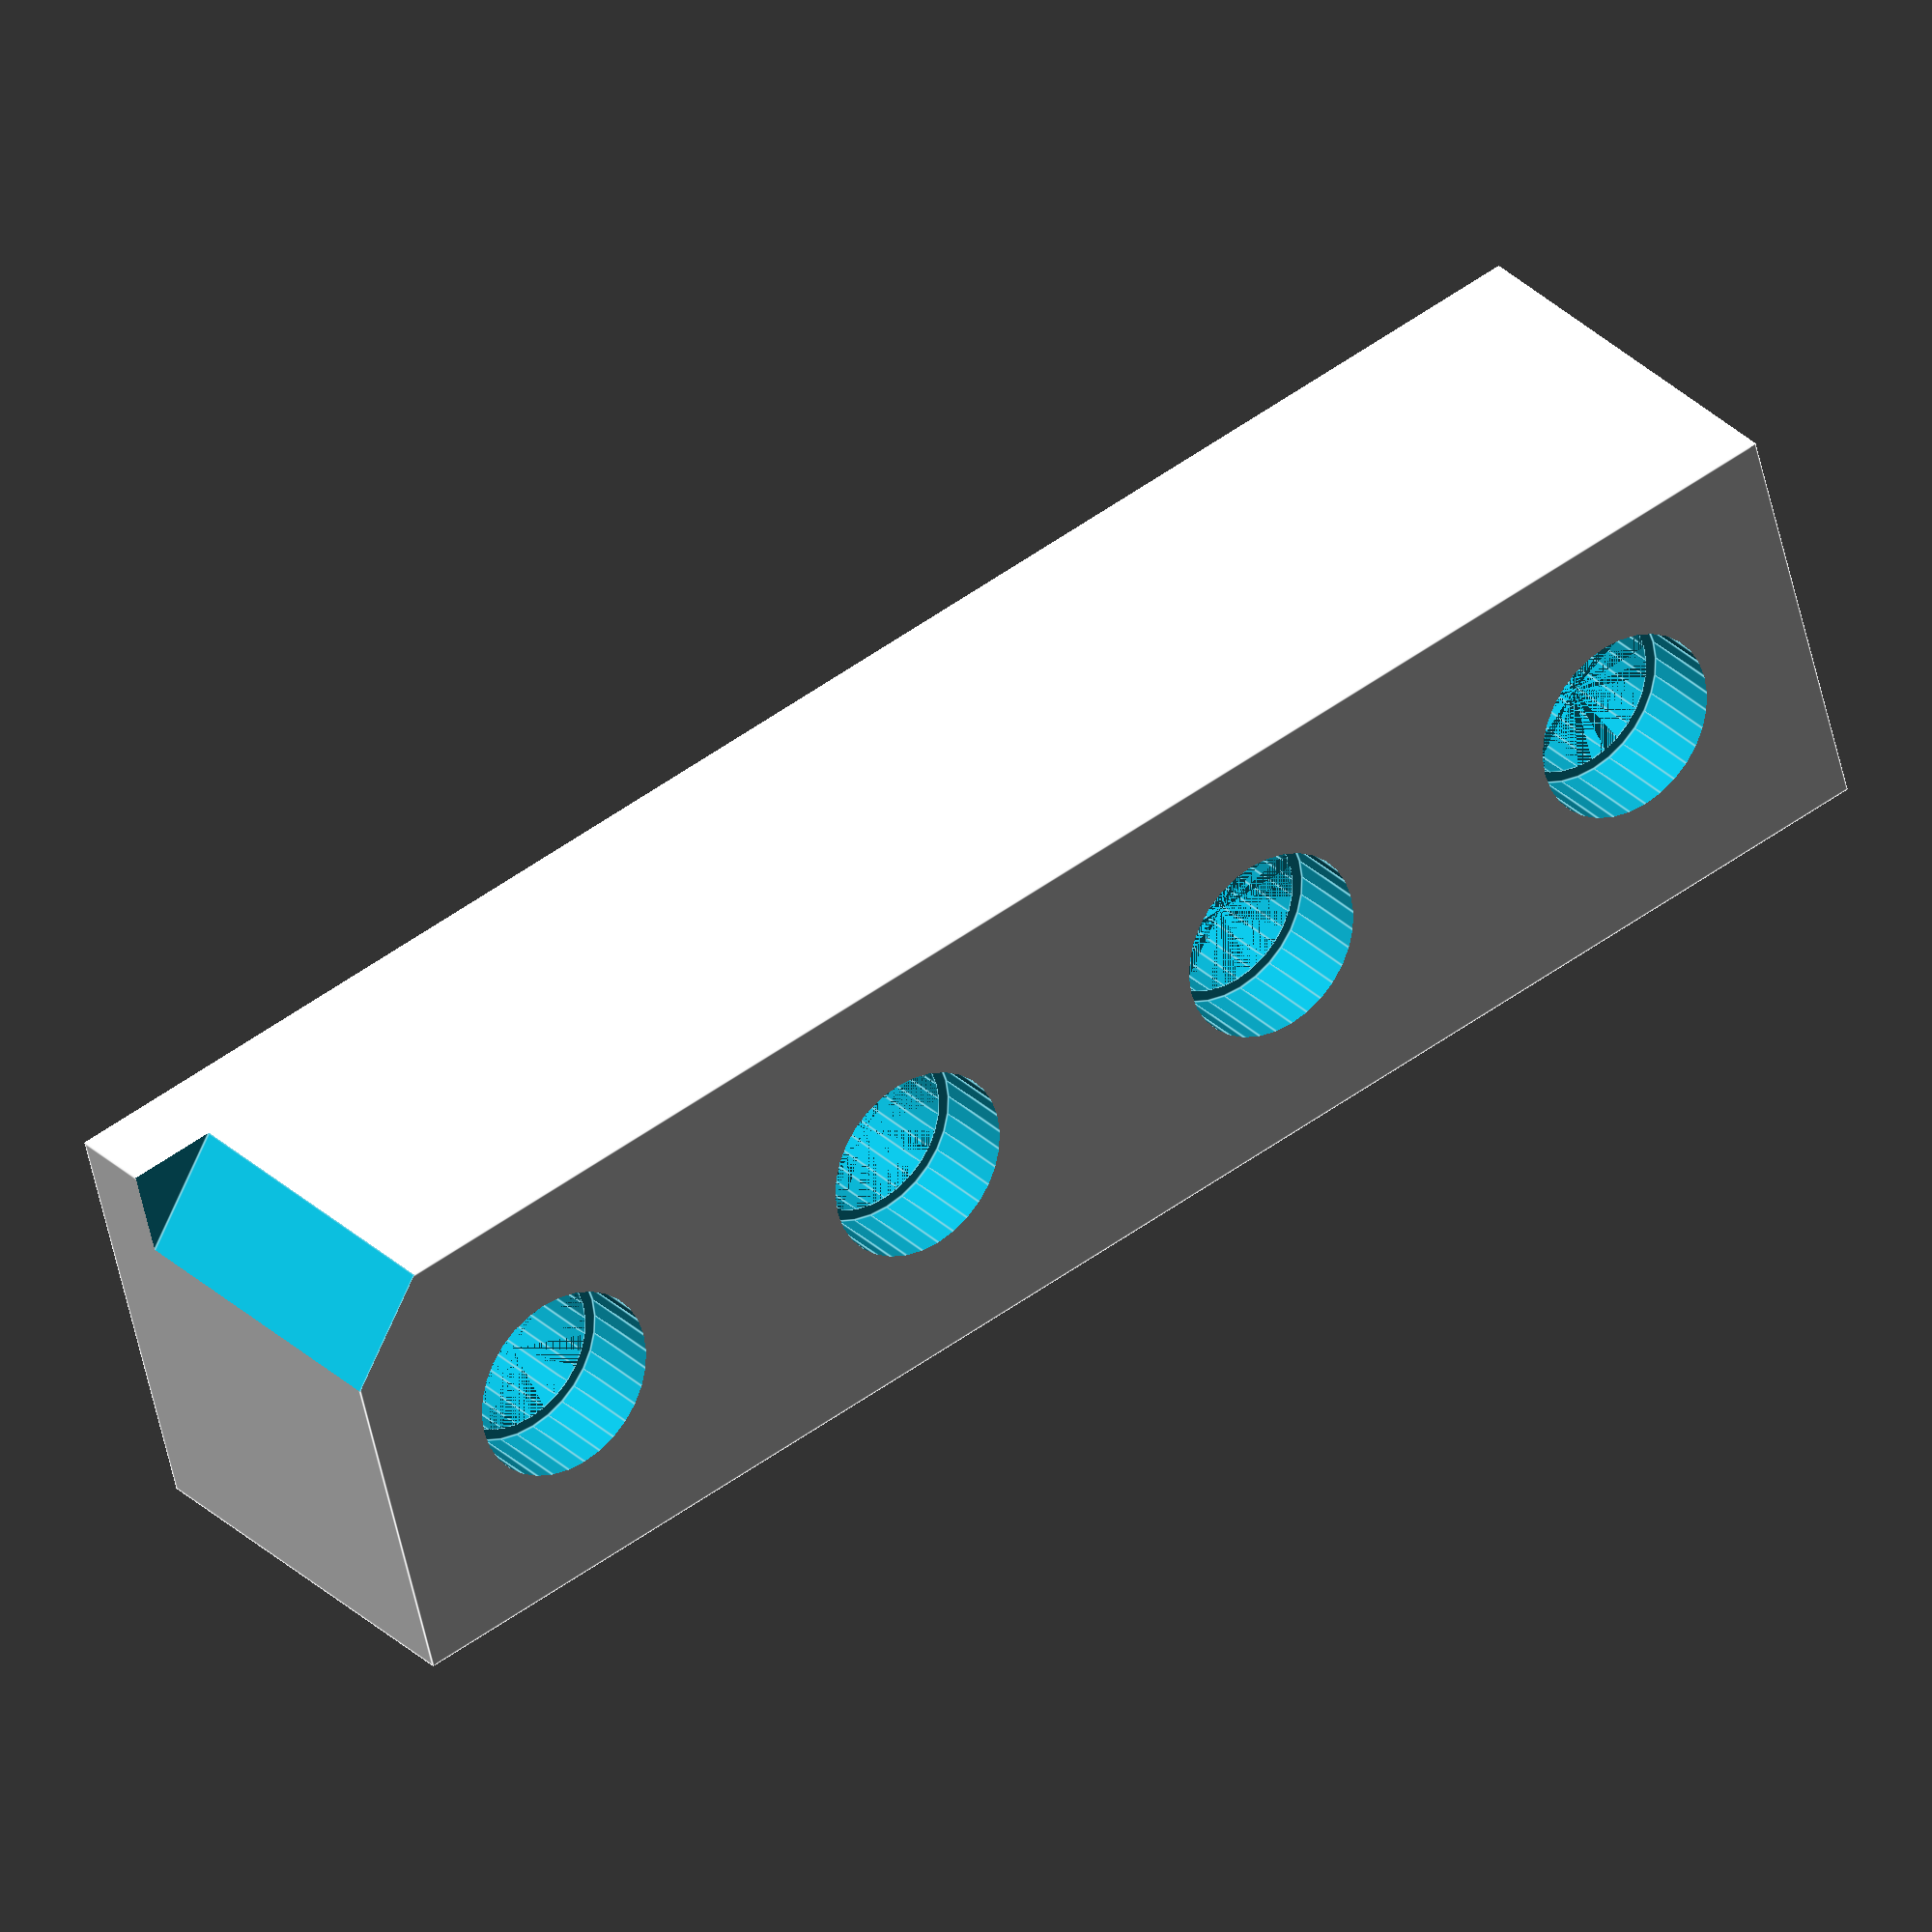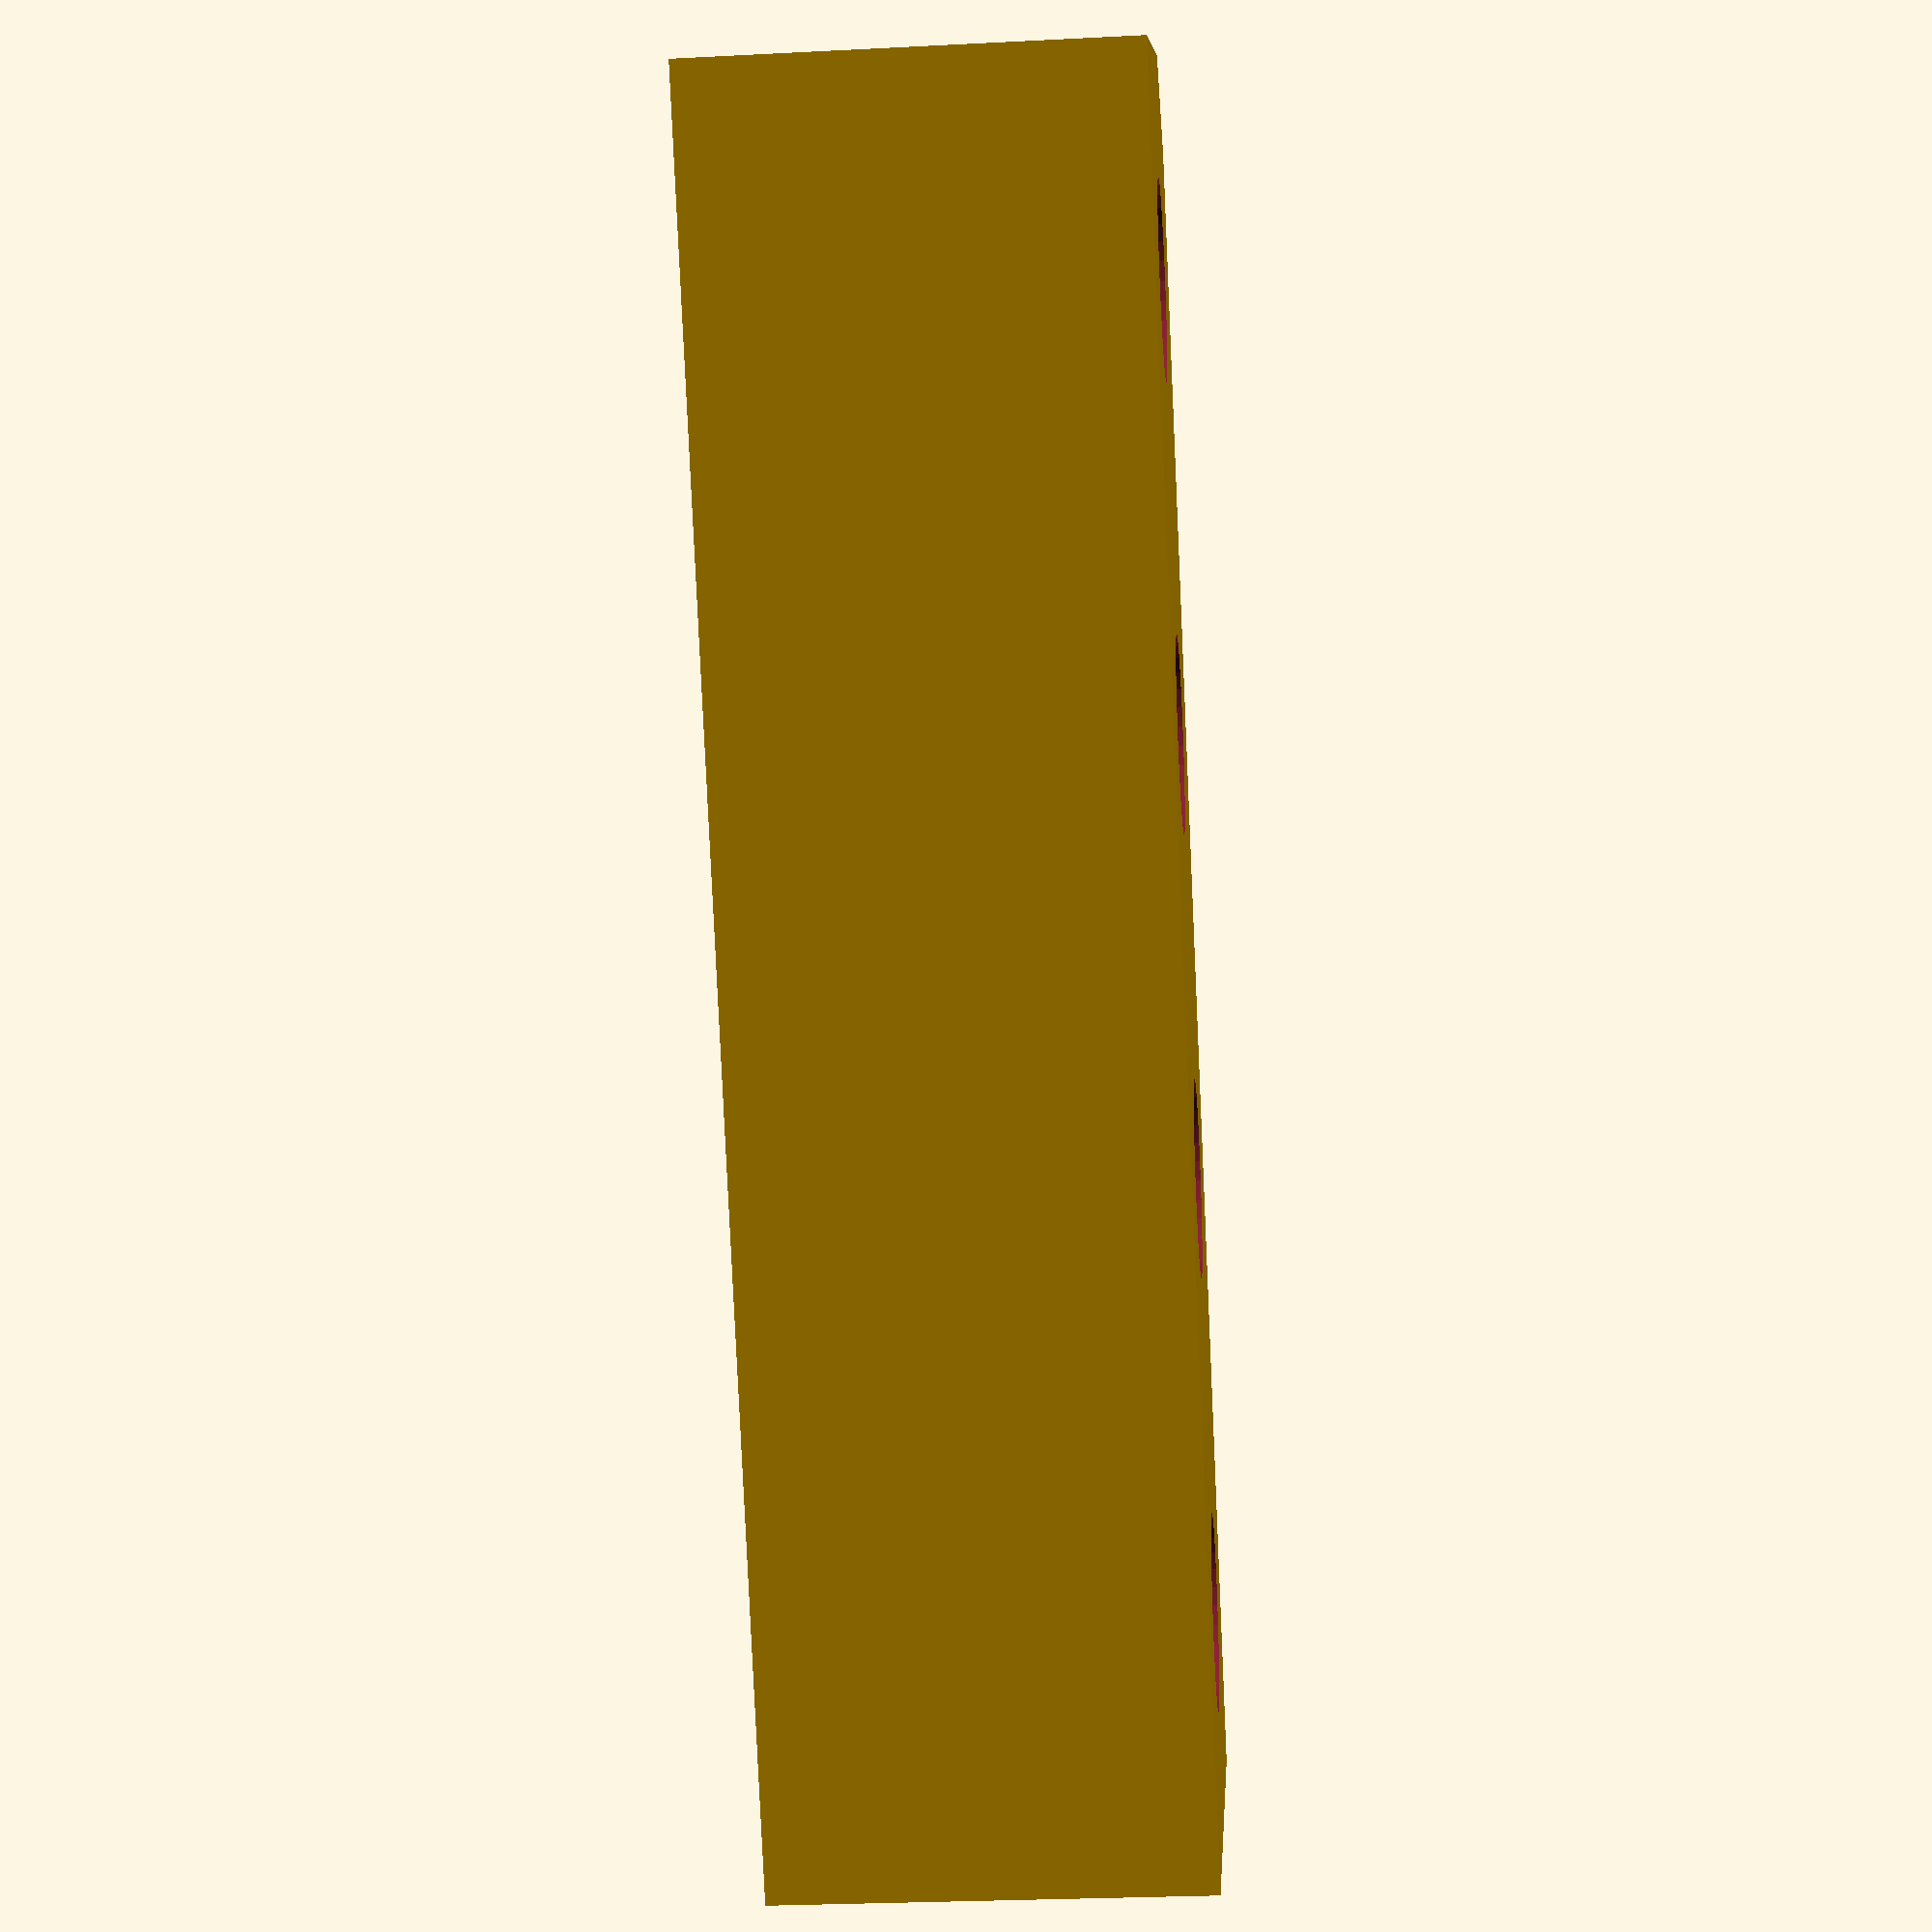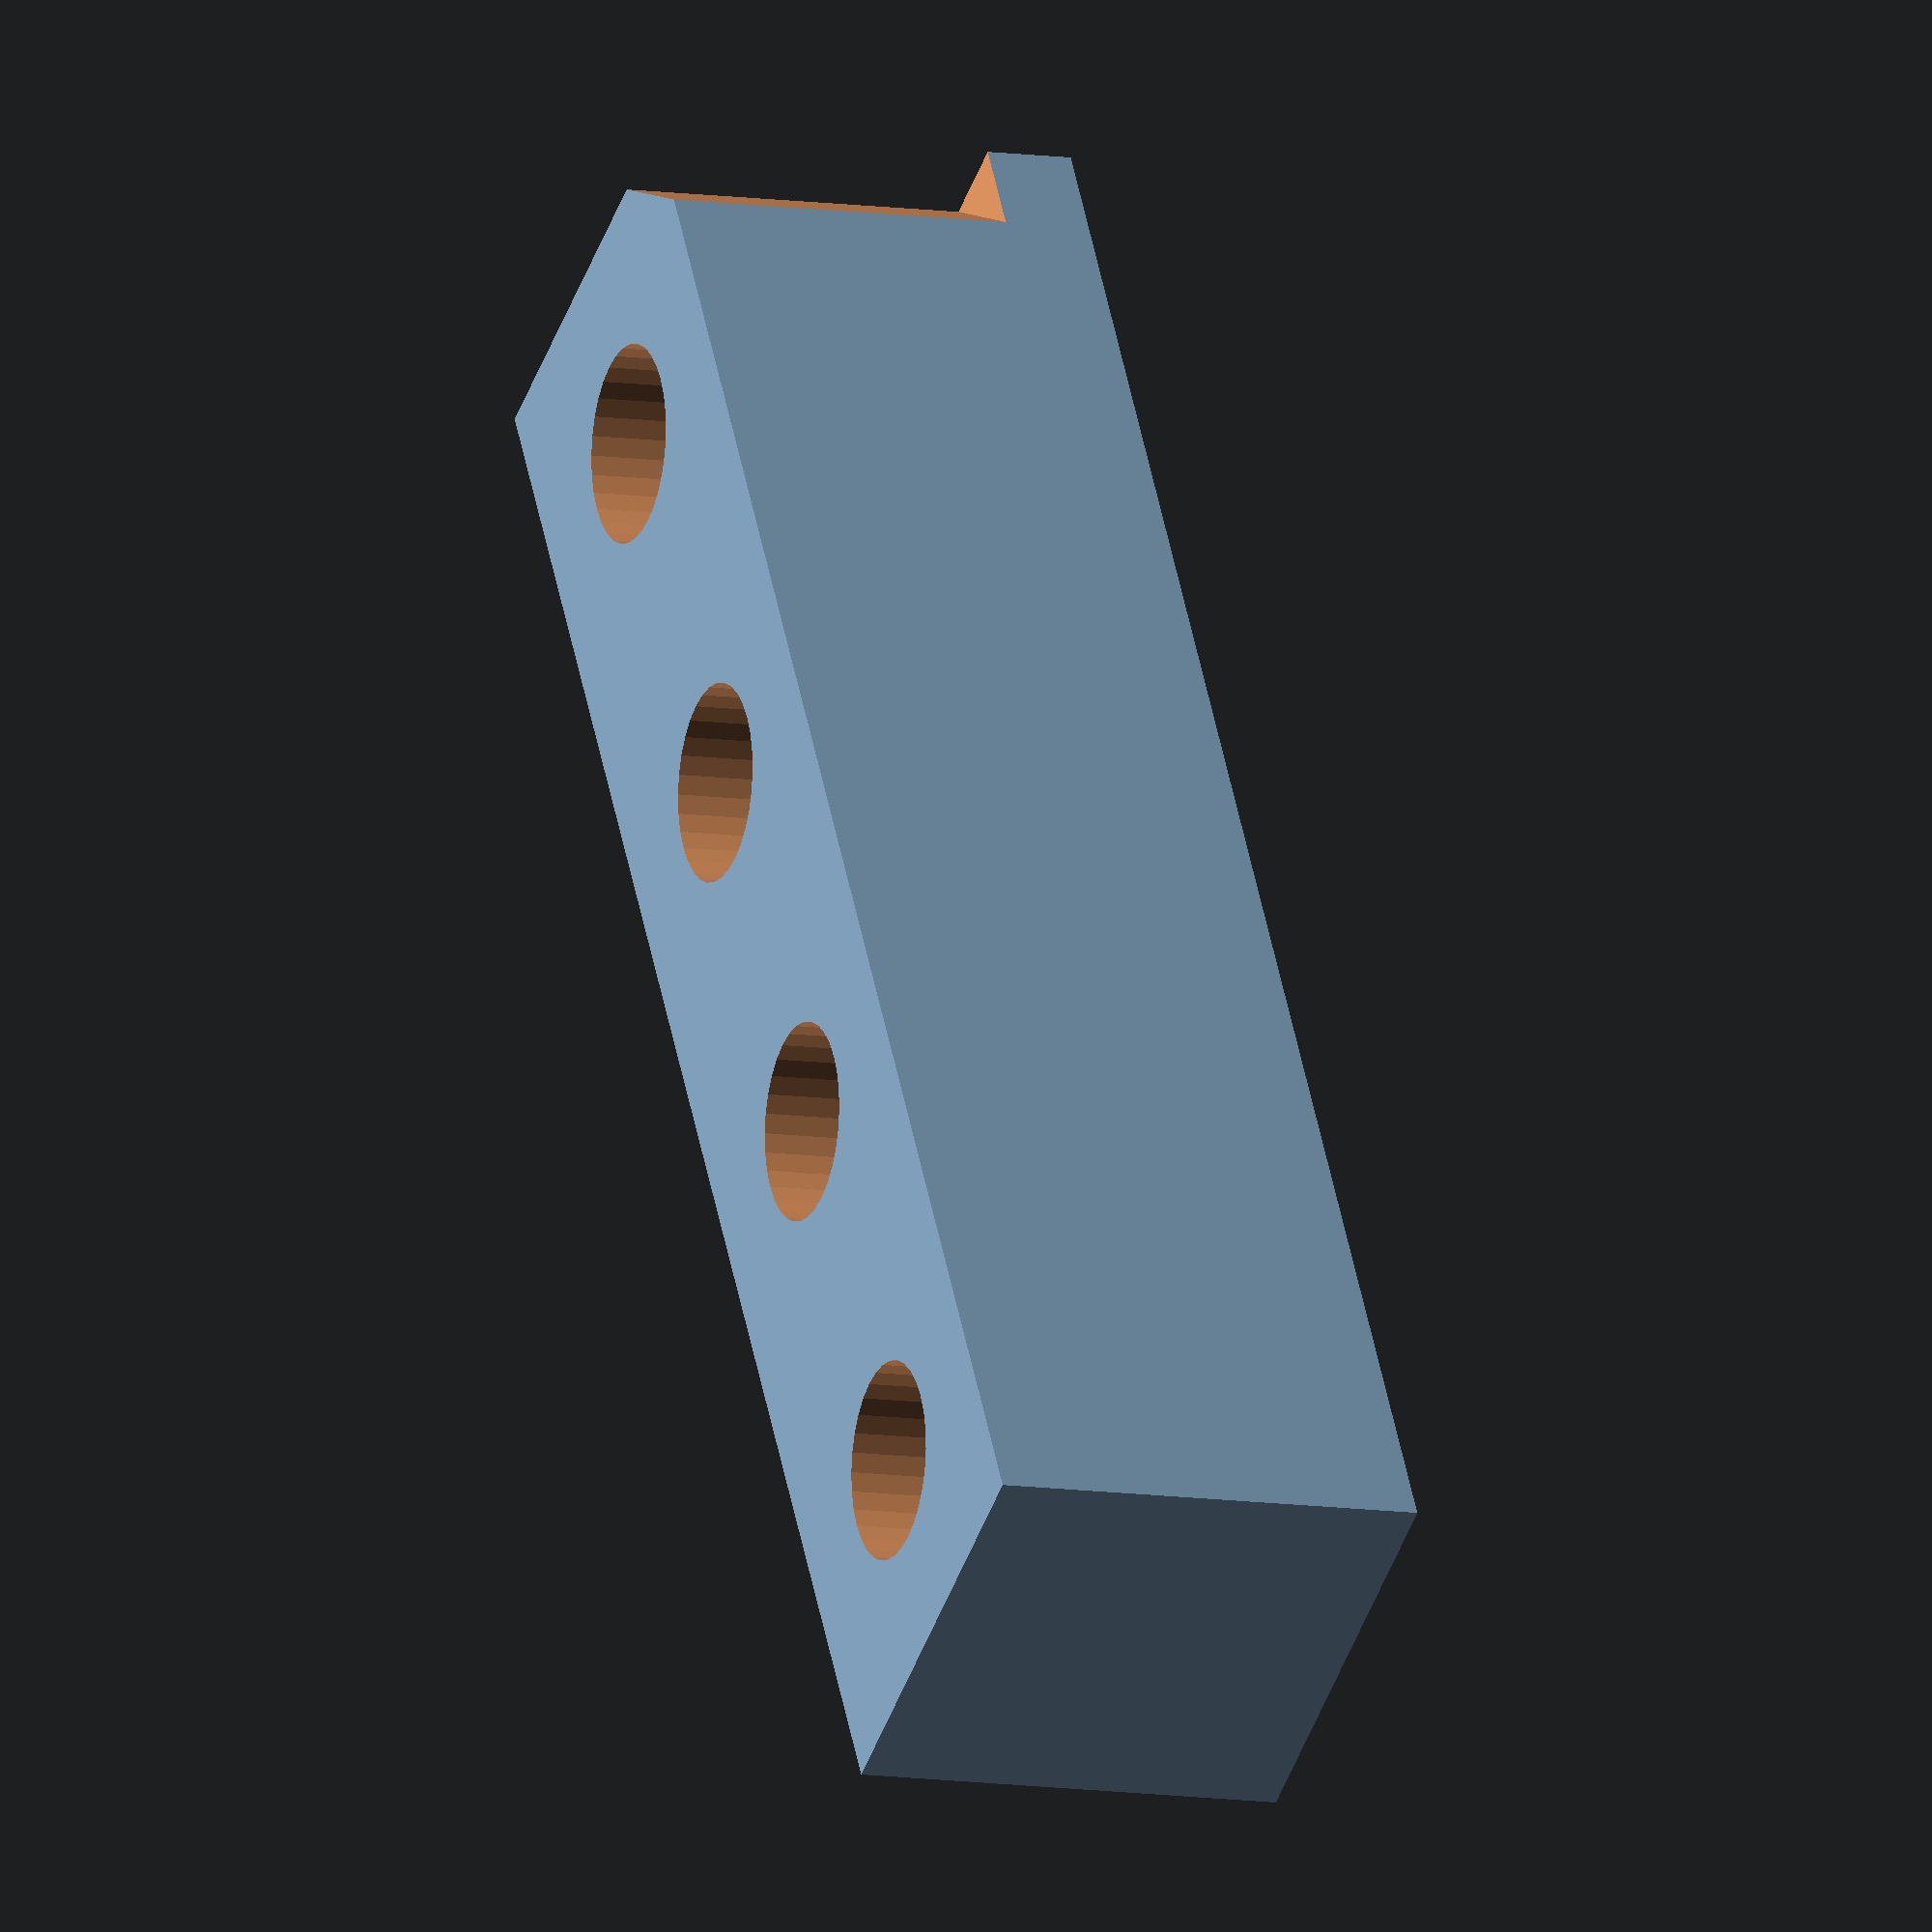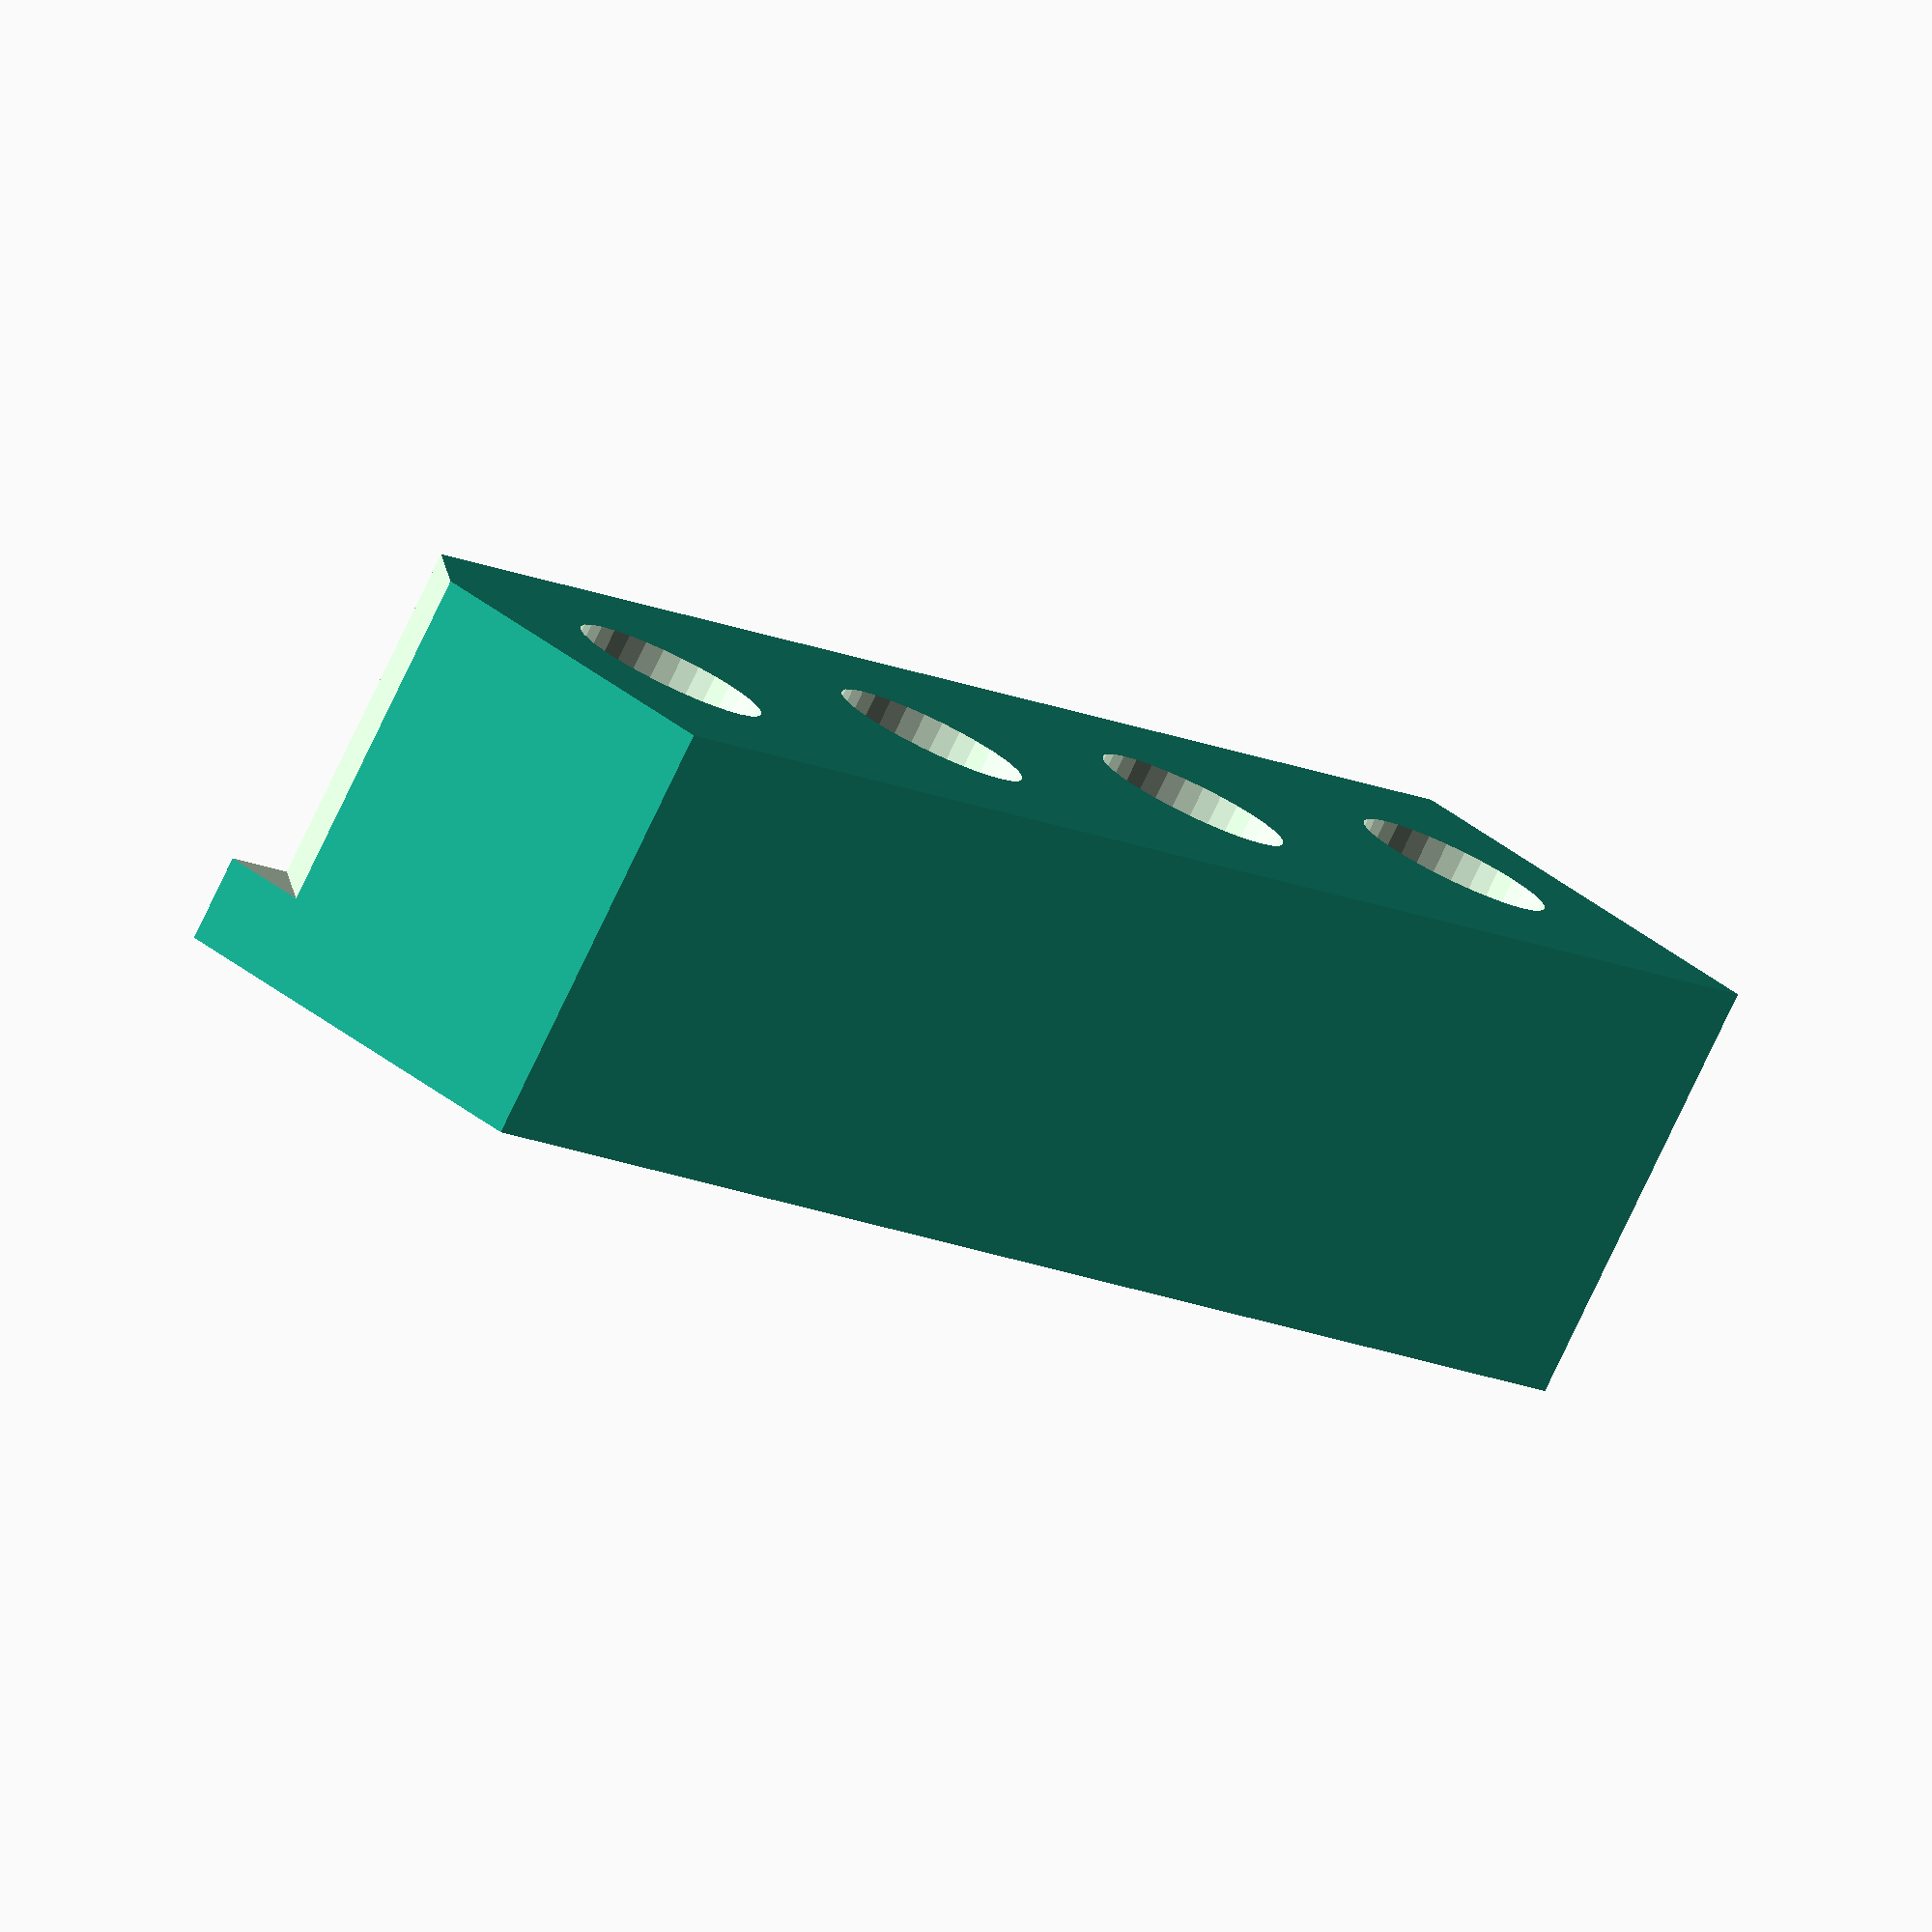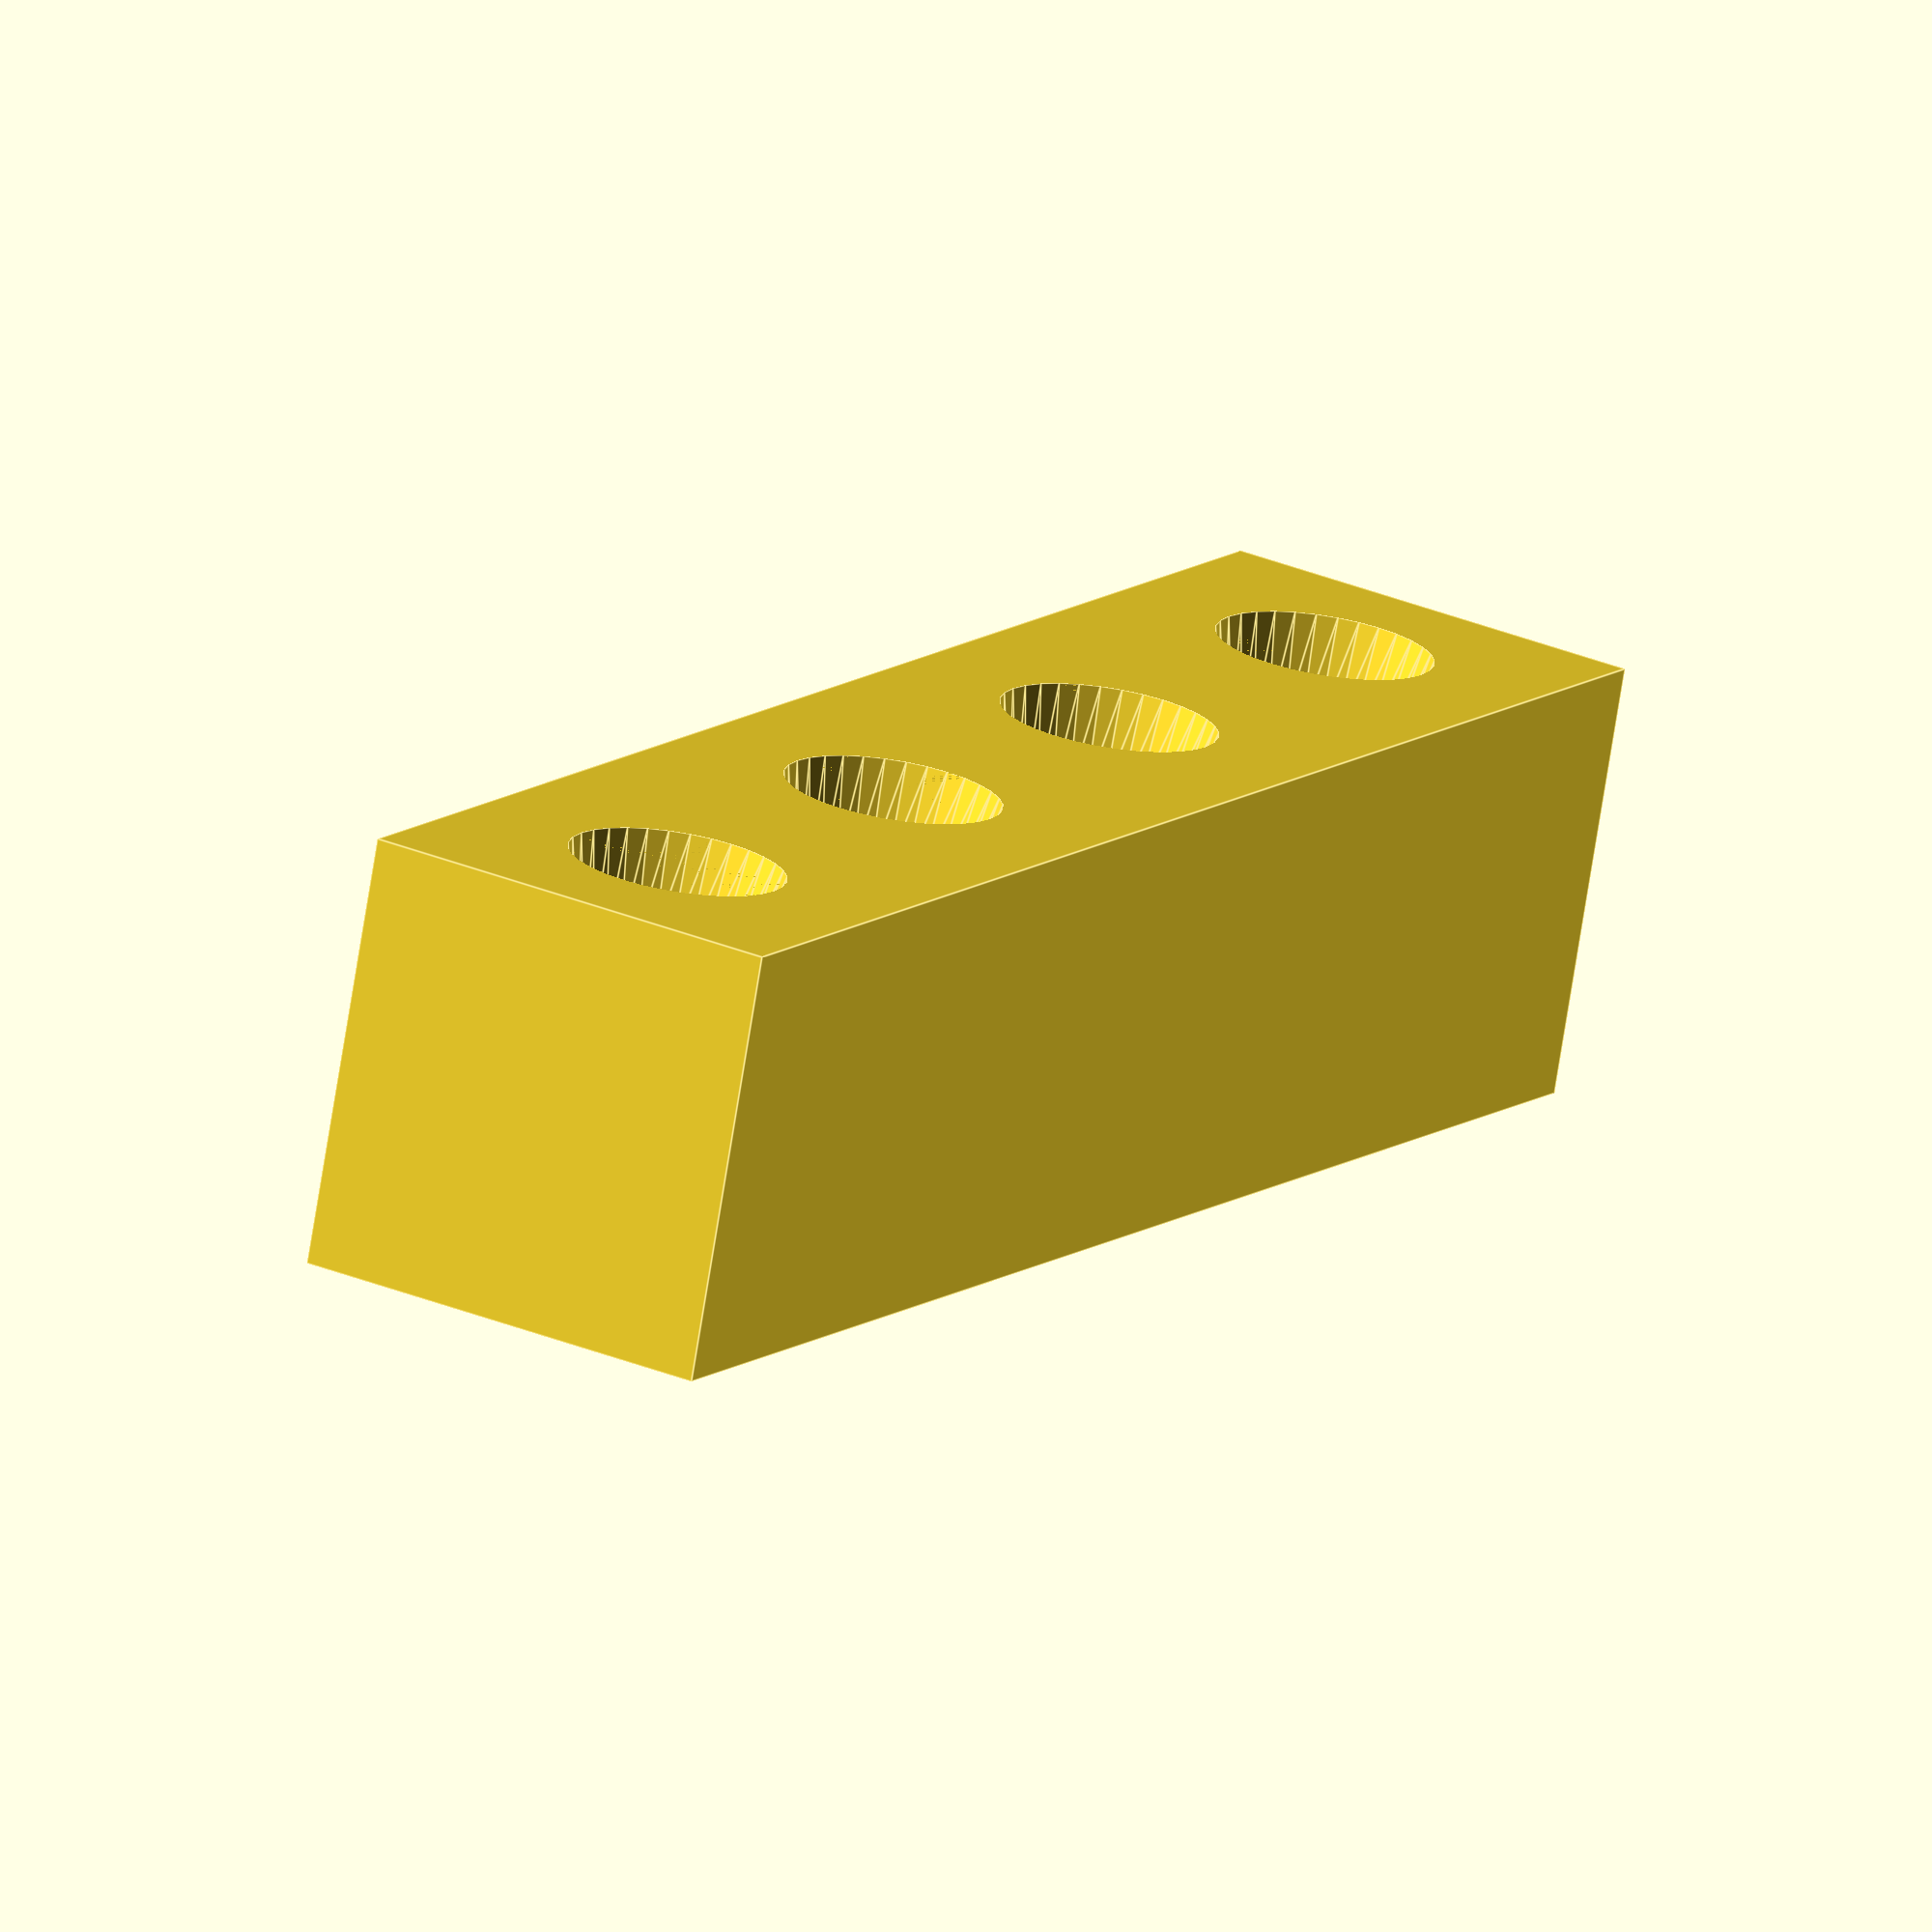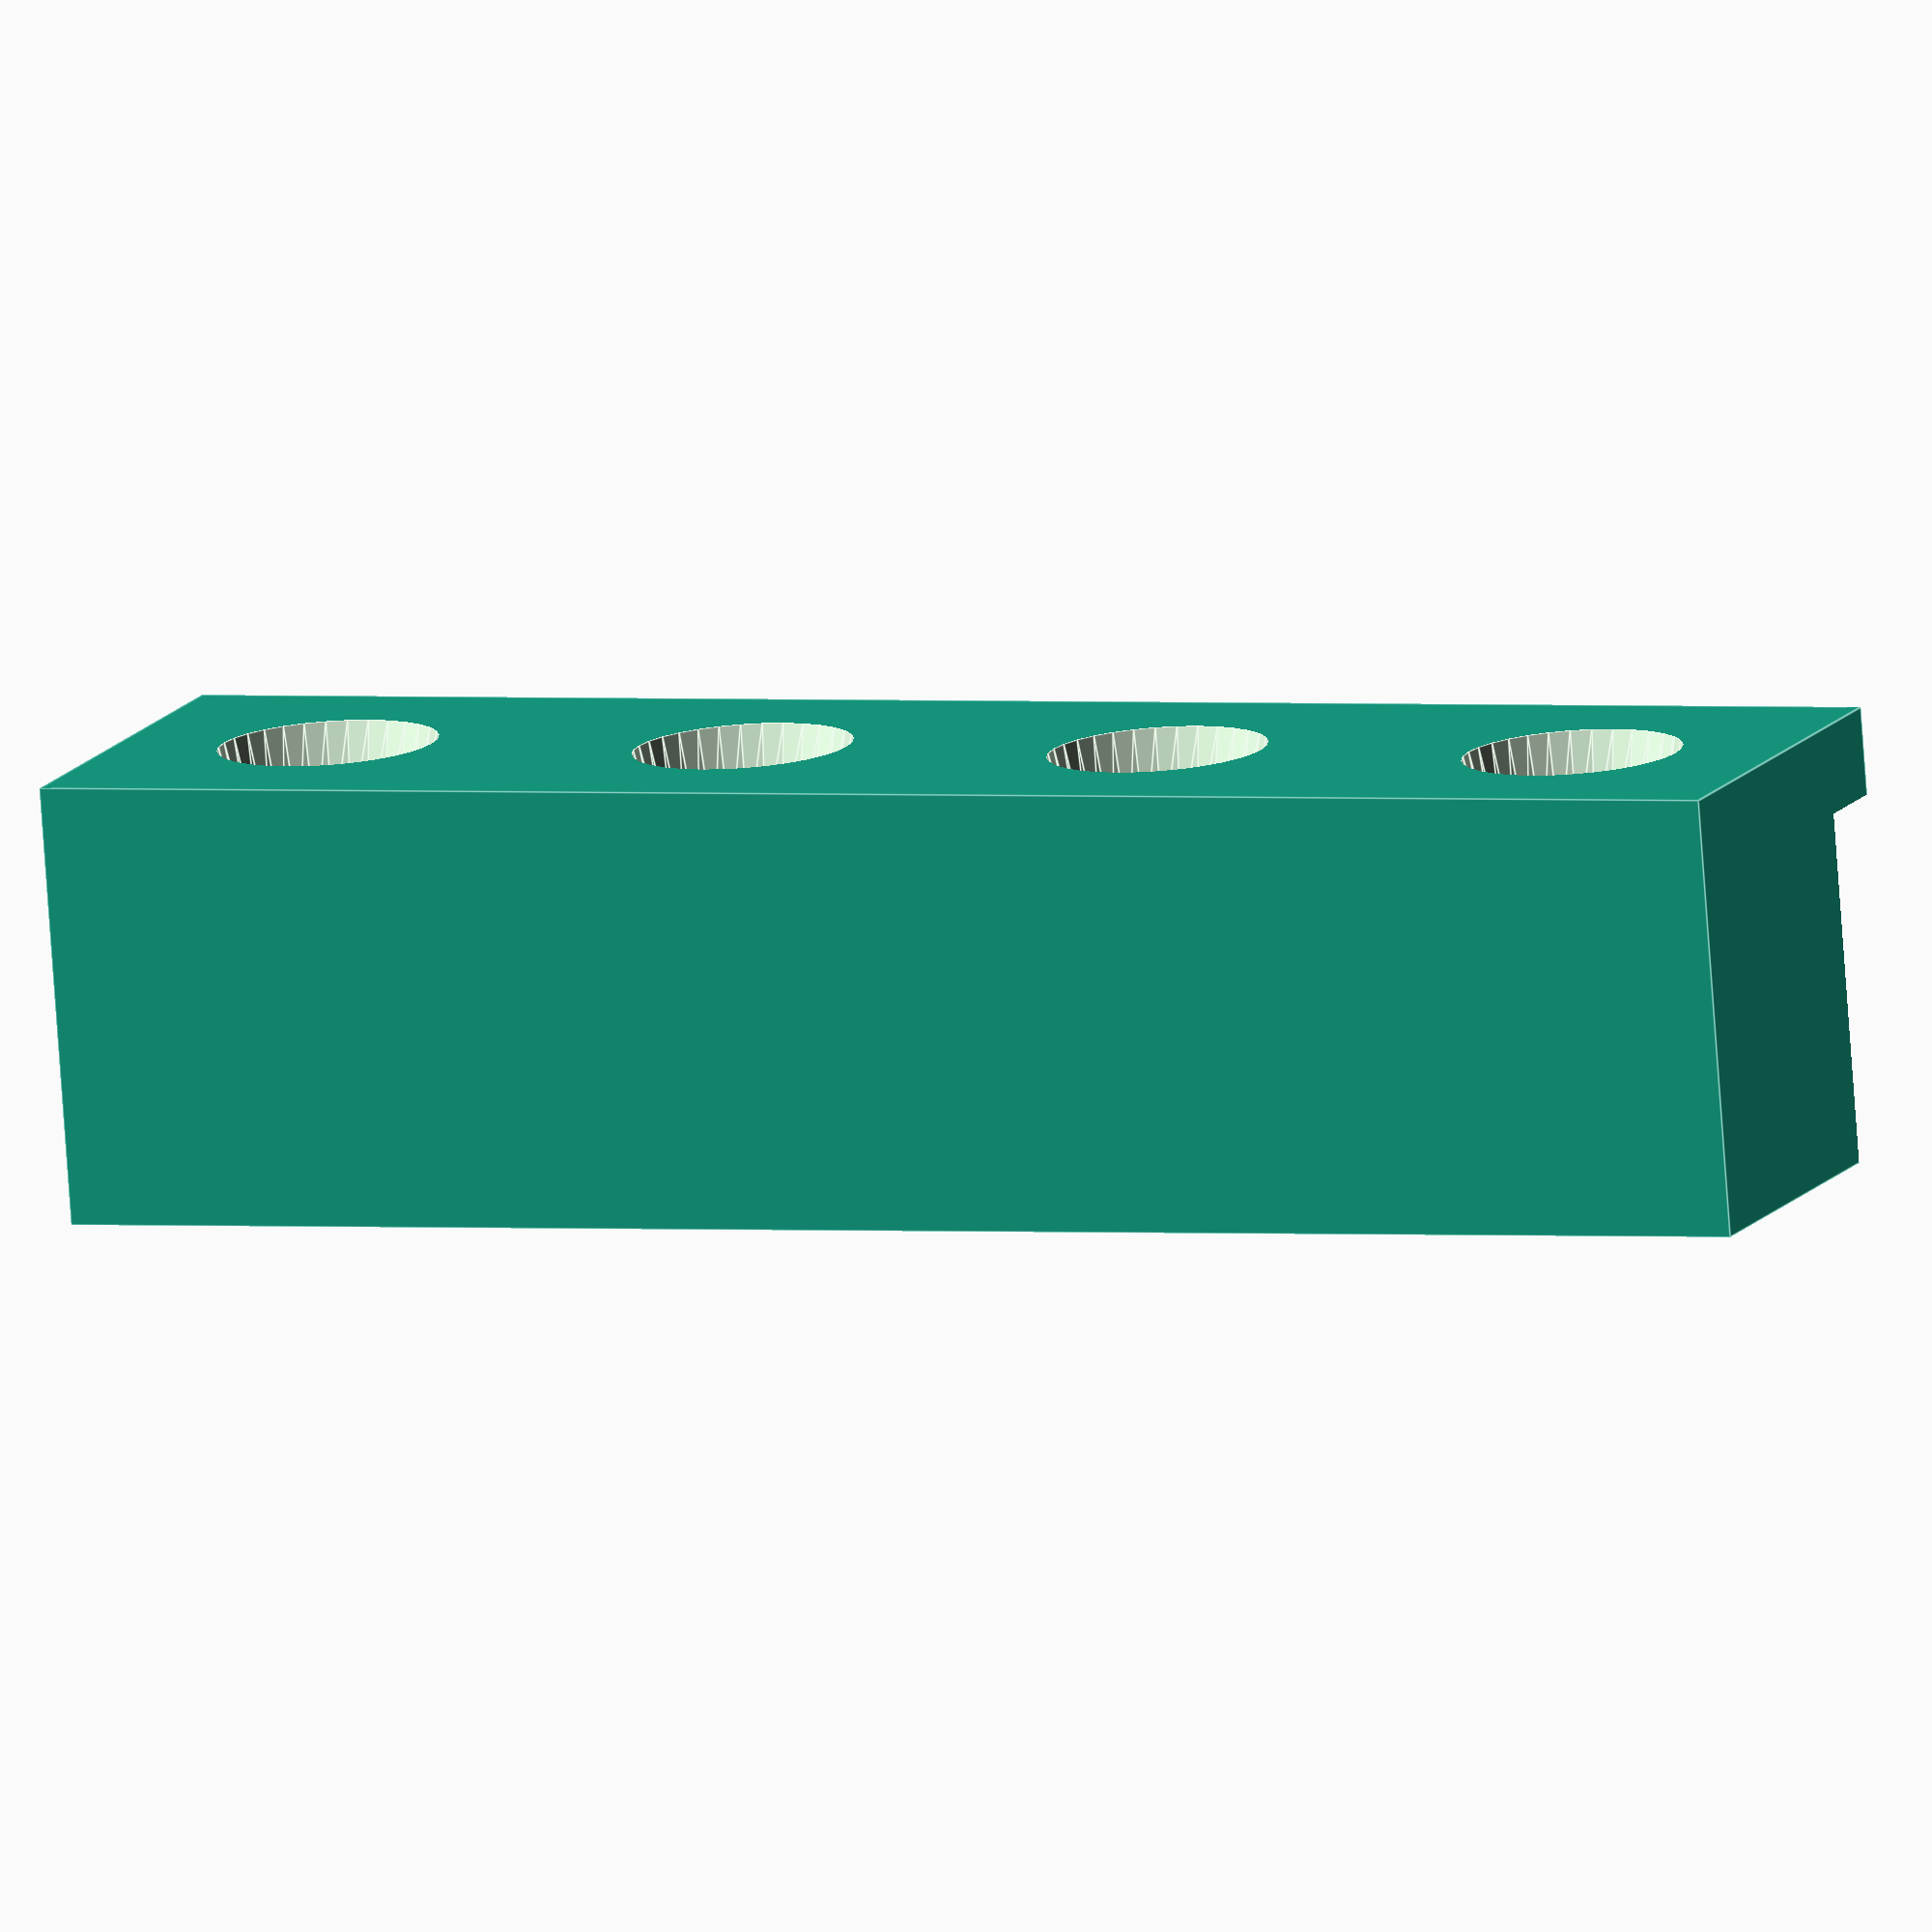
<openscad>
// Test part for practicing threaded inserts insertion using a 
// solder iron..

$fn=32;

h=8;

eps1 = 0.001;
eps2 = 2*eps1;

module hole(x, y, d1, d2, ratio, d3) {
  translate([x, y, -eps1]) cylinder(d1=d1, d2=d2, h=ratio*h+eps2);
  translate([x, y, ratio*h]) cylinder(d=d2, h=(1-ratio)*h+eps1);
  translate([x, y, h]) cylinder(d=d3, h=10);
}

module holes() {
   hole(0,  0,  5.0, 4.0, 0.3, 4.5);
   hole(0, 10,  5.0, 4.0, 0.3, 4.5);
   hole(0, 20,  5.0, 4.0, 0.3, 4.5);
   hole(0, 30,  5.0, 4.0, 0.3, 4.5);
}

difference() {
  translate([-5, -5, 0]) cube([10, 40, 10]);
  holes();
  translate([-5, -10, 2]) rotate([0, 0, 45]) cube([5, 5, h+eps2]);
}
</openscad>
<views>
elev=330.9 azim=75.4 roll=324.9 proj=o view=edges
elev=206.8 azim=325.7 roll=265.4 proj=p view=wireframe
elev=9.7 azim=148.5 roll=68.2 proj=o view=wireframe
elev=260.1 azim=220.4 roll=205.6 proj=o view=wireframe
elev=254.3 azim=330.7 roll=9.1 proj=o view=edges
elev=258.6 azim=248.6 roll=355.9 proj=o view=edges
</views>
